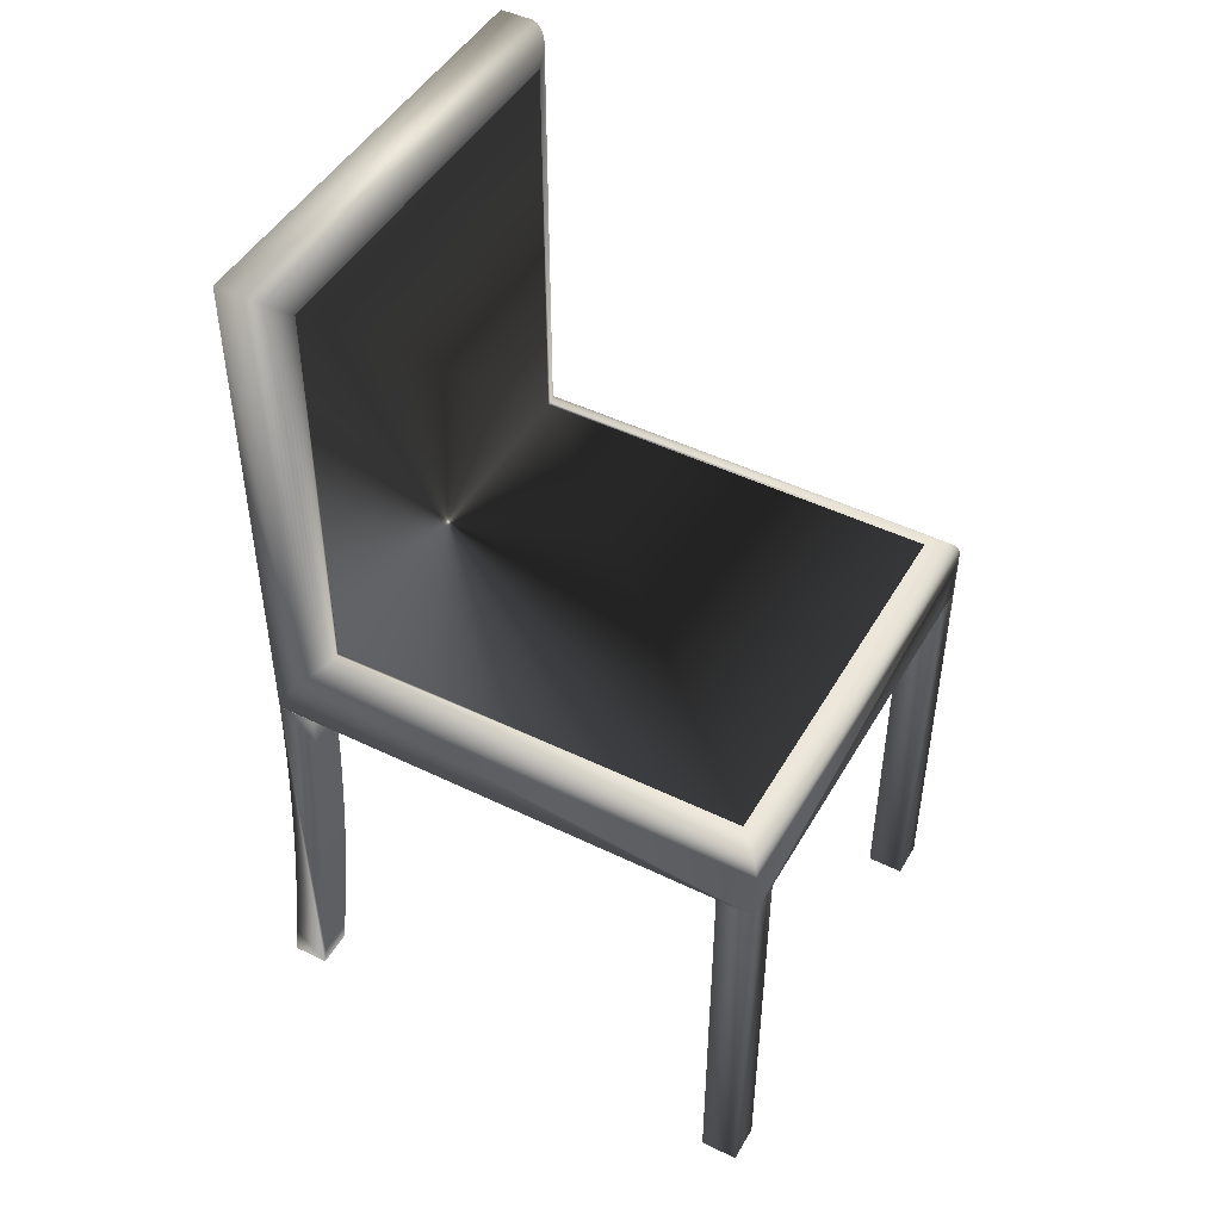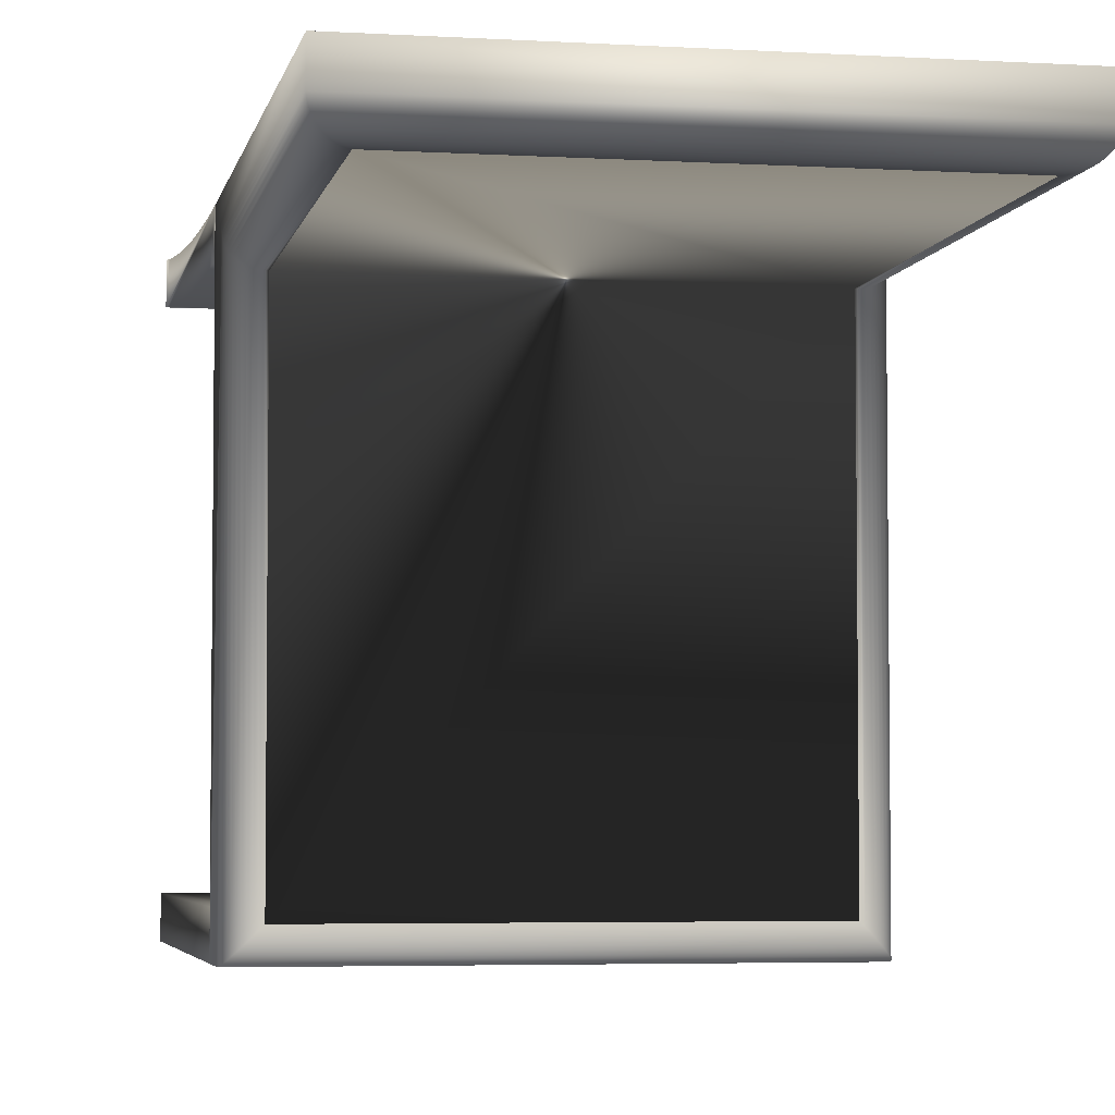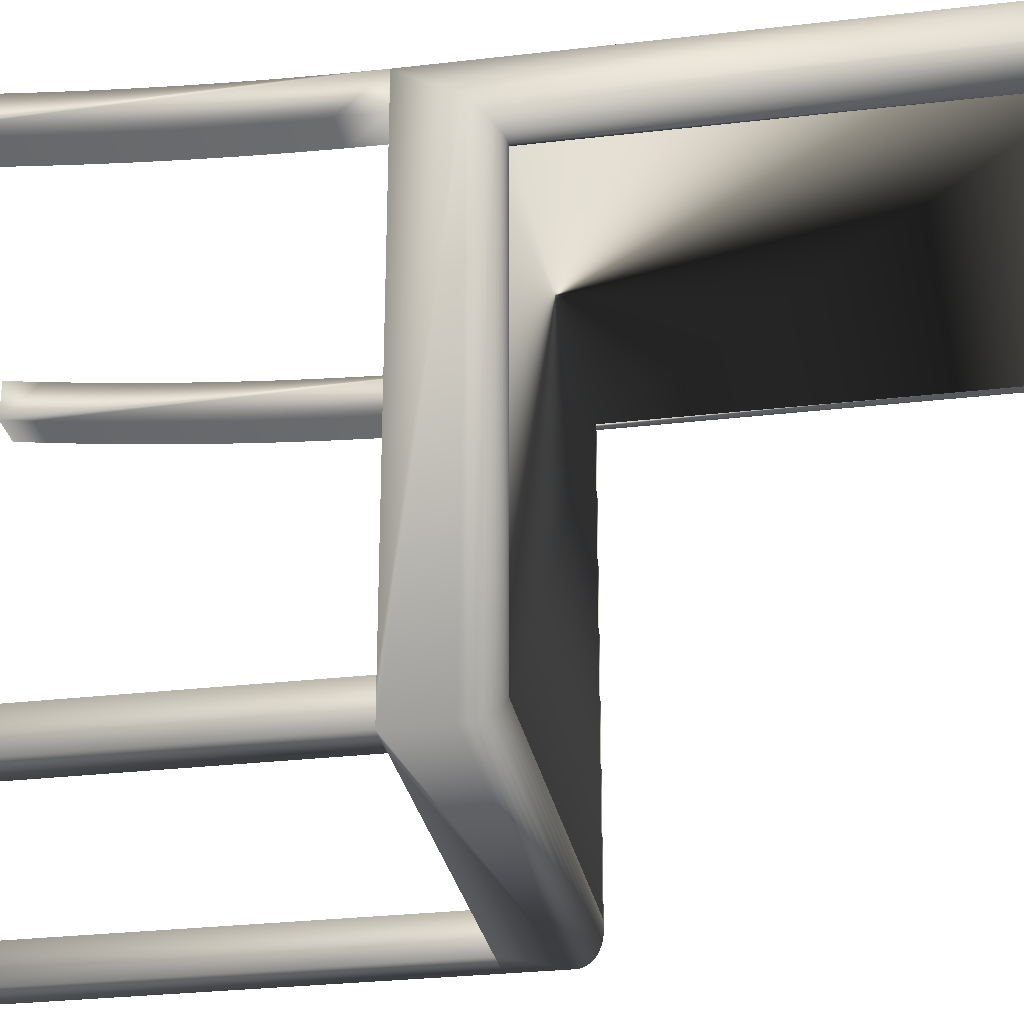
<metadata>
{"format":"obj","ext":"obj","renderer":"f3d","projection":"perspective","resolution":1024,"background":"white","views":[{"elev":47.1,"azim":118.8,"up":"+Y"},{"elev":-4.4,"azim":169.0,"up":"+Z"},{"elev":-28.3,"azim":100.1,"up":"+Z"}]}
</metadata>
<code>
v -0.1777 0.4522 0.05686
v 0.1746 0.4491 0.056
v -0.1746 0.4491 0.056
v 0.1777 0.4522 0.05686
v 0.1714 0.4459 0.05559
v -0.1746 0.09434 0.056
v -0.1806 0.4552 0.05817
v 0.1746 0.09434 0.056
v -0.1714 0.4459 0.05559
v 0.1714 0.09474 0.05559
v -0.1777 0.09347 0.05686
v -0.1714 0.09474 0.05559
v 0.1806 0.4552 0.05817
v 0.1777 0.09347 0.05686
v 0.1681 0.4427 0.05566
v -0.1777 0.09347 -0.3142
v -0.1746 0.09434 -0.3111
v -0.1834 0.4579 0.0599
v -0.1806 0.09216 0.05817
v 0.1746 0.09434 -0.3111
v 0.1714 0.09474 -0.3079
v -0.1681 0.4427 0.05566
v 0.1681 0.09467 0.05566
v -0.1806 0.09216 -0.3172
v -0.1714 0.09474 -0.3079
v 0.1834 0.4579 0.0599
v 0.1806 0.09216 0.05817
v 0.1777 0.09347 -0.3142
v 0.1681 0.09467 -0.3047
v -0.1681 0.09467 0.05566
v -0.1858 0.4603 0.06201
v -0.1834 0.09043 0.0599
v -0.1834 0.09043 -0.3199
v 0.1806 0.09216 -0.3172
v -0.1681 0.09467 -0.3047
v 0.1858 0.4603 0.06201
v 0.1834 0.09043 0.0599
v -0.1879 0.4625 0.06446
v -0.1858 0.08832 0.06201
v -0.1858 0.08832 -0.3223
v 0.1834 0.09043 -0.3199
v 0.1879 0.4625 0.06446
v -0.1879 0.08587 0.06446
v 0.1858 0.08832 0.06201
v -0.1897 0.4642 0.06719
v -0.1897 0.08314 0.06719
v 0.1858 0.08832 -0.3223
v 0.1897 0.4642 0.06719
v 0.1879 0.08587 0.06446
v -0.1879 0.08587 -0.3244
v 0.1879 0.08587 -0.3244
v -0.191 0.4655 0.07014
v -0.191 0.08019 0.07014
v -0.1897 0.08314 -0.3262
v 0.191 0.4655 0.07014
v 0.1897 0.08314 0.06719
v 0.1897 0.08314 -0.3262
v -0.1918 0.4664 0.07325
v -0.1918 0.07708 0.07325
v -0.191 0.08019 -0.3275
v 0.191 0.08019 -0.3275
v 0.1918 0.4664 0.07325
v 0.191 0.08019 0.07014
v -0.1922 0.4668 0.07646
v -0.1922 0.07387 0.07646
v -0.1918 0.07708 -0.3283
v 0.1918 0.07708 -0.3283
v 0.1918 0.07708 0.07325
v 0.1922 0.4668 0.07646
v 0.1922 0.4667 0.07969
v -0.1922 0.07064 0.07969
v -0.1922 0.07387 -0.3287
v 0.1922 0.07387 -0.3287
v 0.1922 0.07387 0.07646
v -0.1922 0.4667 0.07969
v -0.1922 0.07064 -0.3287
v 0.1922 0.4667 0.1037
v 0.1922 0.07064 0.07969
v -0.1922 0.02705 0.1037
v -0.1922 0.02661 -0.2966
v 0.1922 0.07064 -0.3287
v -0.1922 0.4667 0.1037
v -0.1922 0.02661 0.07168
v -0.1922 0.02661 -0.3287
v 0.1922 0.02661 -0.3287
v 0.1922 0.02661 0.1037
v -0.1601 0.02661 -0.3287
v -0.1601 0.02661 -0.2966
v 0.1601 0.02661 -0.3287
v -0.1922 0.02661 0.1037
v 0.1922 0.02661 -0.2966
v 0.1601 0.02661 0.1037
v -0.1601 0.02661 0.07168
v -0.1601 0.02661 0.1037
v 0.1601 0.02661 -0.2966
v -0.1922 -0.3337 -0.2966
v -0.1601 0.02705 0.1037
v -0.1601 -0.3337 -0.3287
v -0.1922 -0.3337 -0.3287
v 0.1922 -0.3337 -0.3287
v -0.1601 -0.3337 -0.2966
v 0.1601 -0.3337 -0.3287
v 0.1601 -0.3337 -0.2966
v 0.1922 -0.3337 -0.2966
v -0.1922 -0.00689 0.07215
v -0.1922 -0.04038 0.07302
v -0.1922 -0.3337 0.09792
v 0.1922 0.02615 0.07168
v 0.1922 0.02615 0.1037
v -0.1601 -0.00689 0.07215
v -0.1922 -0.07385 0.07429
v -0.1601 -0.006248 0.1042
v -0.1922 -0.3074 0.09438
v -0.1922 -0.006248 0.1042
v 0.1601 0.02615 0.07168
v 0.1601 0.02615 0.1037
v -0.1601 -0.04038 0.07302
v -0.1922 -0.1073 0.07597
v -0.1601 -0.3337 0.09792
v -0.1922 -0.2742 0.09032
v -0.1601 -0.3074 0.09438
v -0.1922 -0.03935 0.105
v 0.1601 -0.00734 0.07216
v 0.1922 -0.00734 0.07216
v 0.1922 -0.006699 0.1042
v 0.1601 -0.3342 0.09793
v -0.1601 -0.07385 0.07429
v -0.1922 -0.1407 0.07804
v -0.1601 -0.03935 0.105
v -0.1922 -0.2409 0.08665
v -0.1601 -0.2742 0.09032
v -0.1922 -0.07244 0.1063
v 0.1601 -0.04083 0.07303
v 0.1922 -0.04083 0.07303
v 0.1601 -0.006699 0.1042
v 0.1922 -0.3342 0.09793
v 0.1601 -0.3079 0.09439
v -0.1601 -0.1073 0.07597
v -0.1922 -0.1741 0.08051
v -0.1601 -0.07244 0.1063
v -0.1922 -0.2075 0.08338
v -0.1601 -0.2409 0.08665
v -0.1922 -0.3337 0.1302
v -0.1922 -0.1055 0.1079
v 0.1601 -0.0743 0.0743
v 0.1922 -0.0743 0.0743
v 0.1922 -0.0398 0.105
v 0.1922 -0.3079 0.09439
v 0.1601 -0.2746 0.09033
v 0.1601 -0.0398 0.105
v -0.1601 -0.1407 0.07804
v -0.1601 -0.1055 0.1079
v -0.1601 -0.2075 0.08338
v -0.1601 -0.3337 0.1302
v -0.1922 -0.3033 0.1262
v -0.1922 -0.1386 0.11
v 0.1601 -0.1078 0.07597
v 0.1922 -0.1078 0.07597
v 0.1922 -0.2746 0.09033
v 0.1922 -0.07289 0.1063
v 0.1601 -0.2413 0.08666
v 0.1601 -0.07289 0.1063
v -0.1601 -0.1741 0.08051
v -0.1601 -0.1386 0.11
v -0.1601 -0.3033 0.1262
v -0.1922 -0.2705 0.1221
v -0.1922 -0.1716 0.1124
v 0.1601 -0.1412 0.07804
v 0.1922 -0.1412 0.07804
v 0.1922 -0.2413 0.08666
v 0.1601 -0.3342 0.1302
v 0.1922 -0.106 0.1079
v 0.1601 -0.208 0.08339
v 0.1601 -0.106 0.1079
v -0.1601 -0.1716 0.1124
v -0.1601 -0.2705 0.1221
v -0.1922 -0.2375 0.1185
v -0.1922 -0.2046 0.1153
v 0.1601 -0.1746 0.08052
v 0.1922 -0.1746 0.08052
v 0.1922 -0.208 0.08339
v 0.1922 -0.3342 0.1302
v 0.1601 -0.3038 0.1262
v 0.1922 -0.139 0.11
v 0.1601 -0.139 0.11
v -0.1601 -0.2046 0.1153
v -0.1601 -0.2375 0.1185
v 0.1922 -0.3038 0.1262
v 0.1601 -0.2709 0.1221
v 0.1922 -0.172 0.1124
v 0.1601 -0.172 0.1124
v 0.1922 -0.2709 0.1221
v 0.1601 -0.238 0.1185
v 0.1922 -0.205 0.1153
v 0.1601 -0.205 0.1153
v 0.1922 -0.238 0.1185
g mesh1_mesh1-geometry
f 1 2 3
f 2 1 4
f 3 2 1
f 4 1 2
f 5 3 2
f 2 3 5
f 6 1 3
f 3 1 6
f 7 4 1
f 1 4 7
f 4 8 2
f 2 8 4
f 3 5 9
f 9 5 3
f 2 10 5
f 5 10 2
f 1 6 11
f 11 6 1
f 3 12 6
f 6 12 3
f 4 7 13
f 13 7 4
f 11 7 1
f 1 7 11
f 8 4 14
f 14 4 8
f 10 2 8
f 8 2 10
f 15 9 5
f 5 9 15
f 12 3 9
f 9 3 12
f 10 15 5
f 5 15 10
f 6 16 11
f 11 16 6
f 12 17 6
f 6 17 12
f 18 13 7
f 7 13 18
f 13 14 4
f 4 14 13
f 7 11 19
f 19 11 7
f 14 20 8
f 8 20 14
f 8 21 10
f 10 21 8
f 9 15 22
f 22 15 9
f 22 12 9
f 9 12 22
f 15 10 23
f 23 10 15
f 16 6 17
f 17 6 16
f 24 11 16
f 16 11 24
f 17 12 25
f 25 12 17
f 13 18 26
f 26 18 13
f 19 18 7
f 7 18 19
f 14 13 27
f 27 13 14
f 11 24 19
f 19 24 11
f 20 14 28
f 28 14 20
f 21 8 20
f 20 8 21
f 29 10 21
f 21 10 29
f 30 15 22
f 22 15 30
f 12 22 30
f 30 22 12
f 10 29 23
f 23 29 10
f 15 30 23
f 23 30 15
f 20 16 17
f 17 16 20
f 28 24 16
f 16 24 28
f 30 25 12
f 12 25 30
f 21 17 25
f 25 17 21
f 31 26 18
f 18 26 31
f 26 27 13
f 13 27 26
f 18 19 32
f 32 19 18
f 27 28 14
f 14 28 27
f 33 19 24
f 24 19 33
f 16 20 28
f 28 20 16
f 17 21 20
f 20 21 17
f 25 29 21
f 21 29 25
f 30 29 23
f 23 29 30
f 24 28 34
f 34 28 24
f 25 30 35
f 35 30 25
f 26 31 36
f 36 31 26
f 32 31 18
f 18 31 32
f 27 26 37
f 37 26 27
f 19 33 32
f 32 33 19
f 28 27 34
f 34 27 28
f 34 33 24
f 24 33 34
f 29 25 35
f 35 25 29
f 29 30 35
f 35 30 29
f 38 36 31
f 31 36 38
f 36 37 26
f 26 37 36
f 31 32 39
f 39 32 31
f 37 34 27
f 27 34 37
f 40 32 33
f 33 32 40
f 33 34 41
f 41 34 33
f 36 38 42
f 42 38 36
f 31 43 38
f 38 43 31
f 37 36 44
f 44 36 37
f 32 40 39
f 39 40 32
f 43 31 39
f 39 31 43
f 34 37 41
f 41 37 34
f 41 40 33
f 33 40 41
f 45 42 38
f 38 42 45
f 42 44 36
f 36 44 42
f 46 38 43
f 43 38 46
f 44 41 37
f 37 41 44
f 40 43 39
f 39 43 40
f 40 41 47
f 47 41 40
f 42 45 48
f 48 45 42
f 38 46 45
f 45 46 38
f 44 42 49
f 49 42 44
f 50 46 43
f 43 46 50
f 41 44 47
f 47 44 41
f 43 40 50
f 50 40 43
f 51 40 47
f 47 40 51
f 52 48 45
f 45 48 52
f 48 49 42
f 42 49 48
f 53 45 46
f 46 45 53
f 49 47 44
f 44 47 49
f 46 50 54
f 54 50 46
f 40 51 50
f 50 51 40
f 47 49 51
f 51 49 47
f 48 52 55
f 55 52 48
f 45 53 52
f 52 53 45
f 49 48 56
f 56 48 49
f 54 53 46
f 46 53 54
f 50 57 54
f 54 57 50
f 57 50 51
f 51 50 57
f 56 51 49
f 49 51 56
f 58 55 52
f 52 55 58
f 55 56 48
f 48 56 55
f 59 52 53
f 53 52 59
f 53 54 60
f 60 54 53
f 61 54 57
f 57 54 61
f 51 56 57
f 57 56 51
f 55 58 62
f 62 58 55
f 52 59 58
f 58 59 52
f 56 55 63
f 63 55 56
f 60 59 53
f 53 59 60
f 54 61 60
f 60 61 54
f 57 63 61
f 61 63 57
f 63 57 56
f 56 57 63
f 64 62 58
f 58 62 64
f 62 63 55
f 55 63 62
f 65 58 59
f 59 58 65
f 59 60 66
f 66 60 59
f 67 60 61
f 61 60 67
f 68 61 63
f 63 61 68
f 62 64 69
f 69 64 62
f 58 65 64
f 64 65 58
f 63 62 68
f 68 62 63
f 66 65 59
f 59 65 66
f 60 67 66
f 66 67 60
f 61 68 67
f 67 68 61
f 64 70 69
f 69 70 64
f 69 68 62
f 62 68 69
f 71 64 65
f 65 64 71
f 65 66 72
f 72 66 65
f 73 66 67
f 67 66 73
f 74 67 68
f 68 67 74
f 70 64 75
f 75 64 70
f 70 74 69
f 69 74 70
f 68 69 74
f 74 69 68
f 64 71 75
f 75 71 64
f 65 76 71
f 71 76 65
f 66 73 72
f 72 73 66
f 76 65 72
f 72 65 76
f 67 74 73
f 73 74 67
f 75 77 70
f 70 77 75
f 74 70 78
f 78 70 74
f 71 79 75
f 75 79 71
f 76 80 71
f 71 80 76
f 81 72 73
f 73 72 81
f 72 81 76
f 76 81 72
f 74 81 73
f 73 81 74
f 77 75 82
f 82 75 77
f 77 78 70
f 70 78 77
f 81 74 78
f 78 74 81
f 71 83 79
f 79 83 71
f 75 79 82
f 82 79 75
f 80 76 84
f 84 76 80
f 71 80 83
f 83 80 71
f 85 76 81
f 81 76 85
f 79 77 82
f 82 77 79
f 86 78 77
f 77 78 86
f 78 85 81
f 81 85 78
f 76 87 84
f 84 87 76
f 88 83 80
f 80 83 88
f 89 76 85
f 85 76 89
f 90 77 79
f 79 77 90
f 91 78 86
f 86 78 91
f 77 92 86
f 86 92 77
f 85 78 91
f 91 78 85
f 83 88 93
f 93 88 83
f 87 76 89
f 89 76 87
f 94 77 90
f 90 77 94
f 92 91 86
f 86 91 92
f 92 77 94
f 94 77 92
f 87 93 88
f 88 93 87
f 89 94 87
f 87 94 89
f 95 94 89
f 89 94 95
f 91 92 95
f 95 92 91
f 95 92 94
f 94 92 95
f 87 94 93
f 93 94 87
g mesh1_mesh1-geometry
f 93 79 83
f 83 79 93
f 80 96 84
f 87 80 84
f 84 80 87
f 79 93 97
f 97 93 79
f 87 84 98
f 99 84 96
f 80 88 96
f 80 87 88
f 88 87 80
f 85 89 100
f 85 95 89
f 89 95 85
f 79 94 90
f 90 94 79
f 85 100 91
f 95 85 91
f 91 85 95
f 94 97 93
f 93 97 94
f 94 79 97
f 97 79 94
f 99 98 84
f 87 98 88
f 99 96 98
f 101 96 88
f 102 100 89
f 95 103 89
f 104 91 100
f 95 91 103
f 101 88 98
f 101 98 96
f 102 103 100
f 102 89 103
f 104 103 91
f 104 100 103
g mesh1_mesh1-geometry
f 105 79 83
f 83 79 105
f 84 96 80
f 105 93 83
f 83 93 105
f 79 105 106
f 106 105 79
f 98 84 87
f 96 84 99
f 96 88 80
f 100 89 85
f 79 107 90
f 90 107 79
f 92 108 86
f 86 108 92
f 109 92 86
f 86 92 109
f 91 100 85
f 93 105 110
f 110 105 93
f 106 110 105
f 105 110 106
f 79 106 111
f 111 106 79
f 84 98 99
f 88 98 87
f 98 96 99
f 88 96 101
f 89 100 102
f 89 103 95
f 112 90 94
f 94 90 112
f 79 113 107
f 107 113 79
f 90 107 114
f 114 107 90
f 108 92 115
f 115 92 108
f 109 86 108
f 108 86 109
f 92 109 116
f 116 109 92
f 100 91 104
f 103 91 95
f 110 94 93
f 93 94 110
f 110 106 117
f 117 106 110
f 111 117 106
f 106 117 111
f 79 111 118
f 118 111 79
f 98 88 101
f 96 98 101
f 100 103 102
f 103 89 102
f 90 112 114
f 114 112 90
f 94 119 112
f 112 119 94
f 79 120 113
f 113 120 79
f 107 121 113
f 113 121 107
f 114 107 122
f 122 107 114
f 123 92 115
f 115 92 123
f 123 108 115
f 115 108 123
f 124 109 108
f 108 109 124
f 125 116 109
f 109 116 125
f 92 126 116
f 116 126 92
f 91 103 104
f 103 100 104
f 94 110 117
f 117 110 94
f 117 111 127
f 127 111 117
f 118 127 111
f 111 127 118
f 79 118 128
f 128 118 79
f 129 114 112
f 112 114 129
f 94 121 119
f 119 121 94
f 112 119 129
f 129 119 112
f 79 130 120
f 120 130 79
f 113 131 120
f 120 131 113
f 121 107 119
f 119 107 121
f 131 113 121
f 121 113 131
f 122 107 132
f 132 107 122
f 114 129 122
f 122 129 114
f 92 123 133
f 133 123 92
f 108 123 124
f 124 123 108
f 109 124 134
f 134 124 109
f 116 125 135
f 135 125 116
f 109 136 125
f 125 136 109
f 92 137 126
f 126 137 92
f 116 126 135
f 135 126 116
f 94 117 127
f 127 117 94
f 127 118 138
f 138 118 127
f 128 138 118
f 118 138 128
f 79 128 139
f 139 128 79
f 94 131 121
f 121 131 94
f 129 119 140
f 140 119 129
f 79 141 130
f 130 141 79
f 120 142 130
f 130 142 120
f 142 120 131
f 131 120 142
f 119 143 107
f 107 143 119
f 132 107 144
f 144 107 132
f 122 140 132
f 132 140 122
f 140 122 129
f 129 122 140
f 133 124 123
f 123 124 133
f 92 133 145
f 145 133 92
f 124 133 134
f 134 133 124
f 109 134 146
f 146 134 109
f 147 135 125
f 125 135 147
f 109 148 136
f 136 148 109
f 125 136 147
f 147 136 125
f 92 149 137
f 137 149 92
f 126 148 137
f 137 148 126
f 135 126 150
f 150 126 135
f 94 127 138
f 138 127 94
f 138 128 151
f 151 128 138
f 139 151 128
f 128 151 139
f 79 139 141
f 141 139 79
f 94 142 131
f 131 142 94
f 140 119 152
f 152 119 140
f 130 153 141
f 141 153 130
f 153 130 142
f 142 130 153
f 143 119 154
f 154 119 143
f 155 107 143
f 143 107 155
f 144 107 156
f 156 107 144
f 132 152 144
f 144 152 132
f 152 132 140
f 140 132 152
f 145 134 133
f 133 134 145
f 92 145 157
f 157 145 92
f 134 145 146
f 146 145 134
f 109 146 158
f 158 146 109
f 135 147 150
f 150 147 135
f 109 159 148
f 148 159 109
f 148 126 136
f 136 126 148
f 147 136 160
f 160 136 147
f 92 161 149
f 149 161 92
f 137 159 149
f 149 159 137
f 159 137 148
f 148 137 159
f 150 126 162
f 162 126 150
f 94 138 151
f 151 138 94
f 151 139 163
f 163 139 151
f 141 163 139
f 139 163 141
f 94 153 142
f 142 153 94
f 152 119 164
f 164 119 152
f 163 141 153
f 153 141 163
f 165 119 154
f 154 119 165
f 155 154 143
f 143 154 155
f 166 107 155
f 155 107 166
f 156 107 167
f 167 107 156
f 144 164 156
f 156 164 144
f 164 144 152
f 152 144 164
f 157 146 145
f 145 146 157
f 92 157 168
f 168 157 92
f 146 157 158
f 158 157 146
f 109 158 169
f 169 158 109
f 160 150 147
f 147 150 160
f 109 170 159
f 159 170 109
f 136 171 126
f 126 171 136
f 160 136 172
f 172 136 160
f 92 173 161
f 161 173 92
f 149 170 161
f 161 170 149
f 170 149 159
f 159 149 170
f 162 126 174
f 174 126 162
f 150 160 162
f 162 160 150
f 94 151 163
f 163 151 94
f 94 163 153
f 153 163 94
f 164 119 175
f 175 119 164
f 176 119 165
f 165 119 176
f 154 155 165
f 165 155 154
f 177 107 166
f 166 107 177
f 166 165 155
f 155 165 166
f 167 107 178
f 178 107 167
f 156 175 167
f 167 175 156
f 175 156 164
f 164 156 175
f 168 158 157
f 157 158 168
f 92 168 179
f 179 168 92
f 158 168 169
f 169 168 158
f 109 169 180
f 180 169 109
f 109 181 170
f 170 181 109
f 171 136 182
f 182 136 171
f 183 126 171
f 171 126 183
f 172 136 184
f 184 136 172
f 172 162 160
f 160 162 172
f 92 179 173
f 173 179 92
f 161 181 173
f 173 181 161
f 181 161 170
f 170 161 181
f 174 126 185
f 185 126 174
f 162 172 174
f 174 172 162
f 175 119 186
f 186 119 175
f 187 119 176
f 176 119 187
f 165 166 176
f 176 166 165
f 178 107 177
f 177 107 178
f 177 176 166
f 166 176 177
f 167 186 178
f 178 186 167
f 186 167 175
f 175 167 186
f 179 169 168
f 168 169 179
f 169 179 180
f 180 179 169
f 109 180 181
f 181 180 109
f 188 136 182
f 182 136 188
f 183 182 171
f 171 182 183
f 189 126 183
f 183 126 189
f 184 136 190
f 190 136 184
f 184 174 172
f 172 174 184
f 173 180 179
f 179 180 173
f 180 173 181
f 181 173 180
f 185 126 191
f 191 126 185
f 174 184 185
f 185 184 174
f 186 119 187
f 187 119 186
f 176 177 187
f 187 177 176
f 178 187 177
f 177 187 178
f 187 178 186
f 186 178 187
f 192 136 188
f 188 136 192
f 182 183 188
f 188 183 182
f 193 126 189
f 189 126 193
f 189 188 183
f 183 188 189
f 190 136 194
f 194 136 190
f 190 185 184
f 184 185 190
f 191 126 195
f 195 126 191
f 185 190 191
f 191 190 185
f 196 136 192
f 192 136 196
f 188 189 192
f 192 189 188
f 195 126 193
f 193 126 195
f 193 192 189
f 189 192 193
f 194 136 196
f 196 136 194
f 194 191 190
f 190 191 194
f 191 194 195
f 195 194 191
f 192 193 196
f 196 193 192
f 195 196 193
f 193 196 195
f 196 195 194
f 194 195 196

</code>
